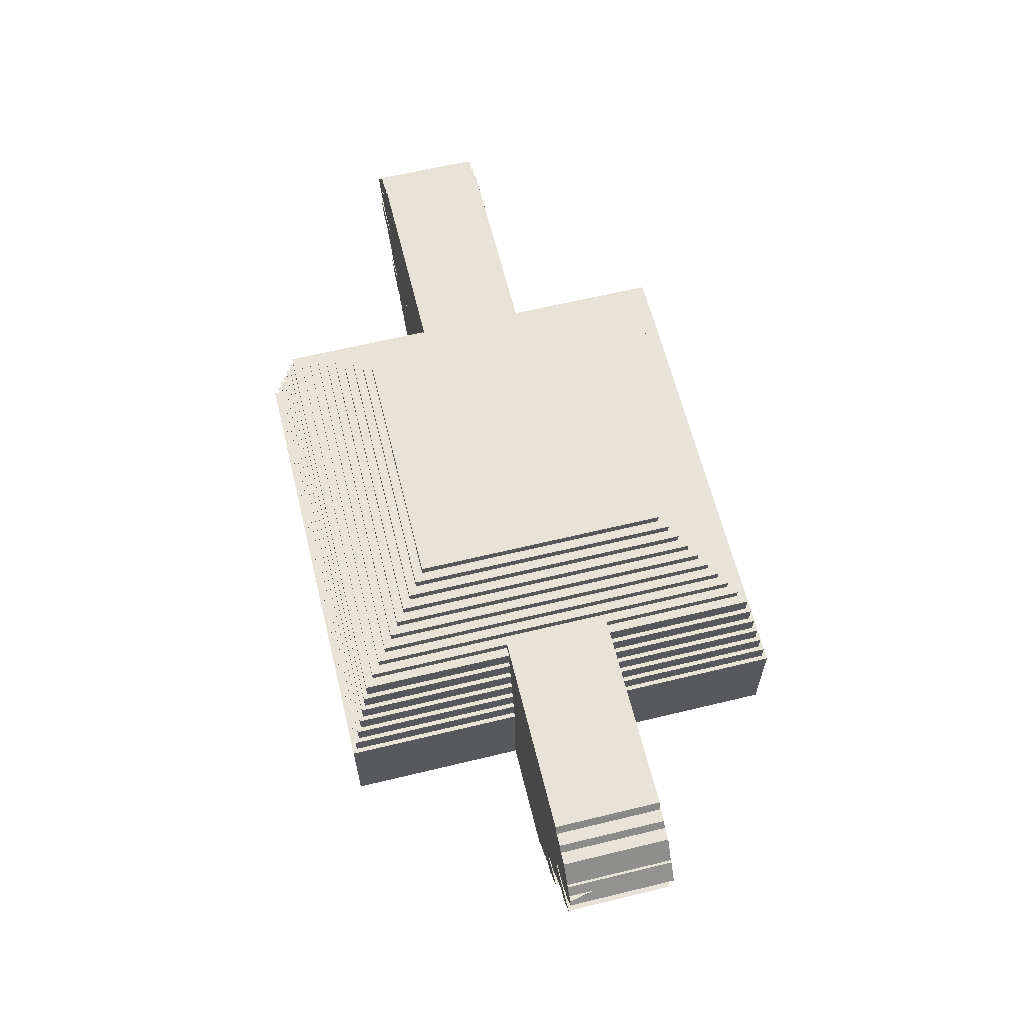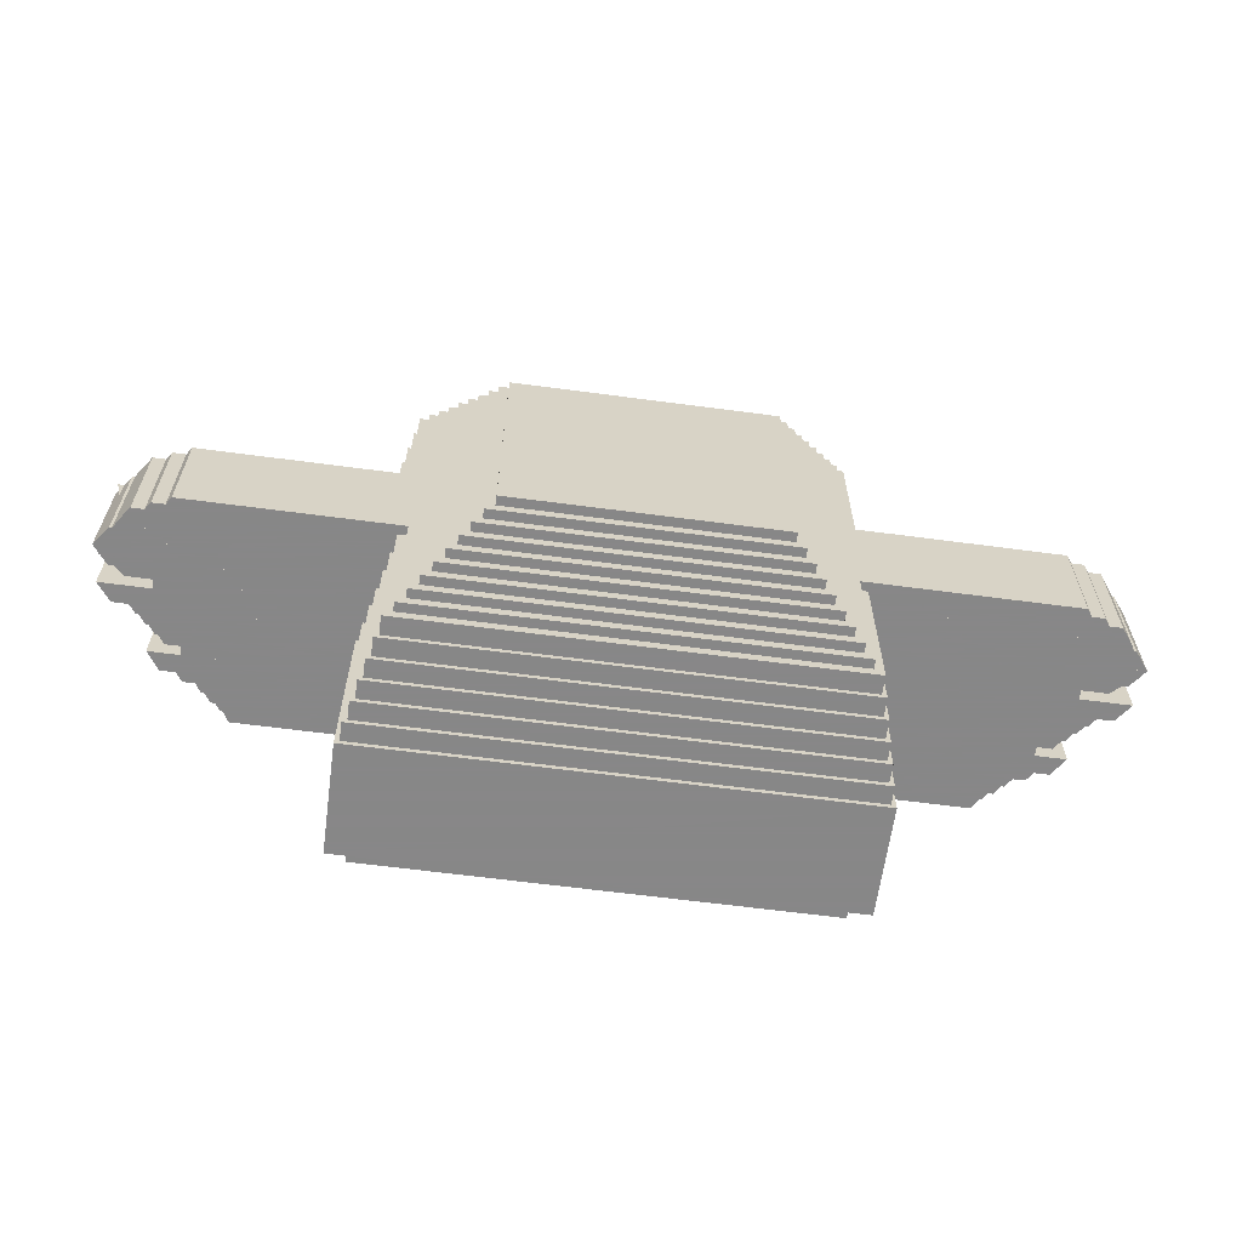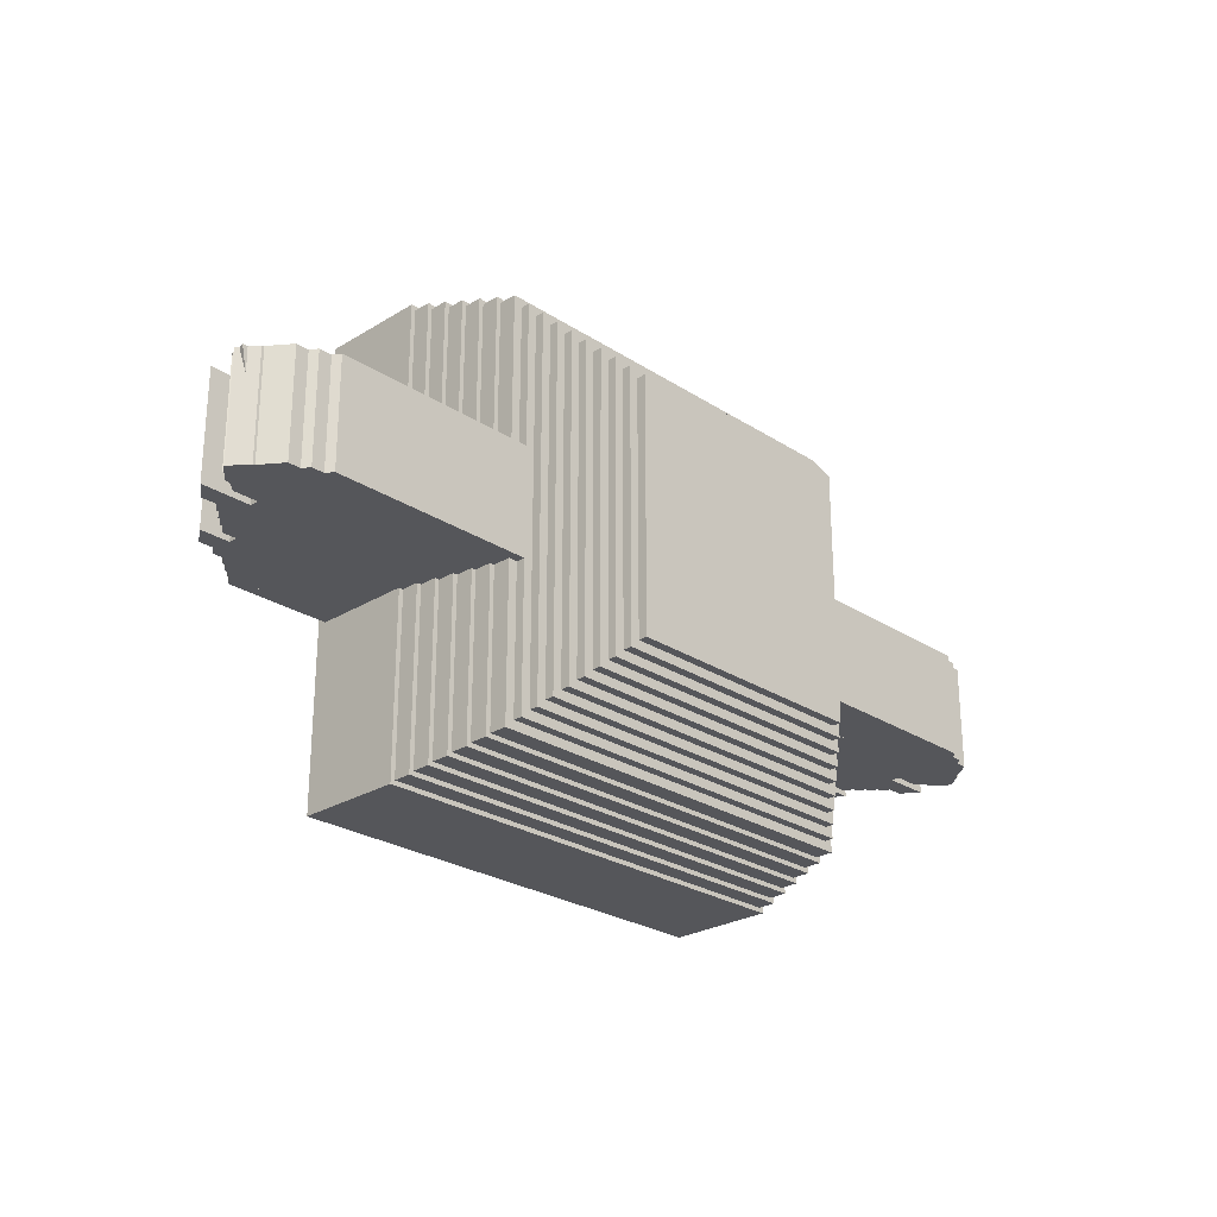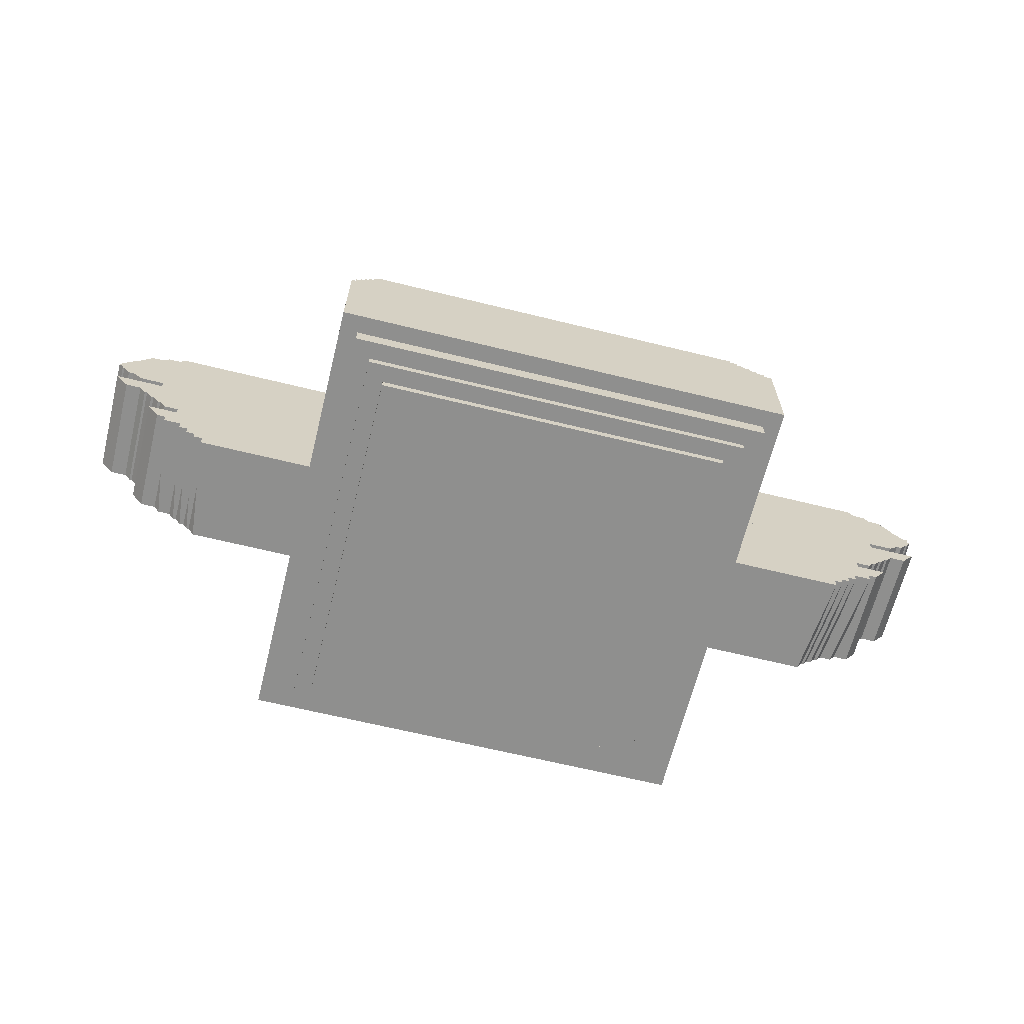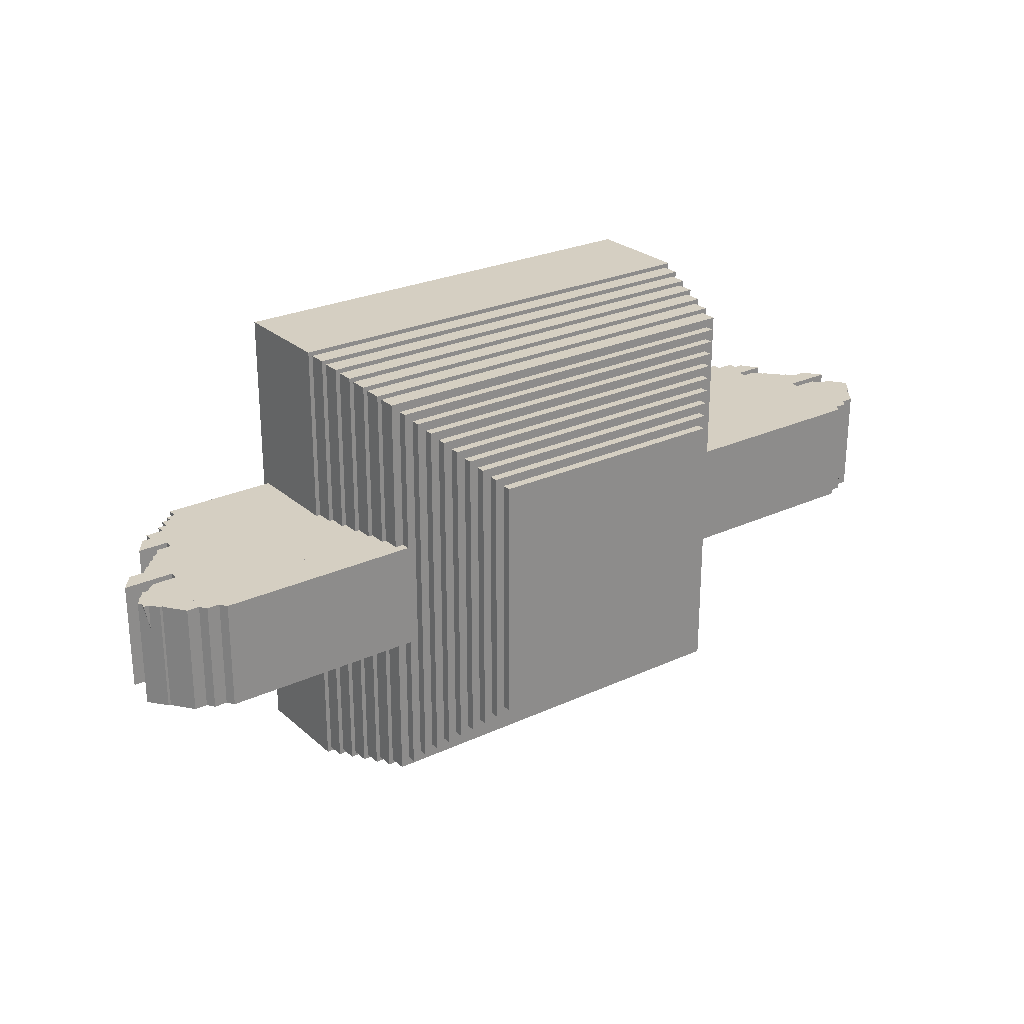
<metadata>
{"format":"obj","ext":"obj","renderer":"f3d","projection":"perspective","resolution":1024,"background":"white","views":[{"elev":62.6,"azim":-103.8,"up":"+Z"},{"elev":-62.6,"azim":-7.7,"up":"+Y"},{"elev":-25.9,"azim":-45.8,"up":"+Y"},{"elev":-65.3,"azim":166.1,"up":"+Z"},{"elev":25.9,"azim":-36.3,"up":"+Y"}]}
</metadata>
<code>
v 5 5 2
v 5 5 0
v -5 5 2
v -5 5 0
v -5 -5 2
v -5 -5 0
v 5 -5 2
v 5 -5 0
v 6 6 2.5
v 6 6 0.5
v -6 6 2.5
v -6 6 0.5
v -6 -6 2.5
v -6 -6 0.5
v 6 -6 2.5
v 6 -6 0.5
v 5.5 5.5 2.25
v 5.5 5.5 0.25
v -5.5 5.5 2.25
v -5.5 5.5 0.25
v -5.5 -5.5 2.25
v -5.5 -5.5 0.25
v 5.5 -5.5 2.25
v 5.5 -5.5 0.25
v 6.5 6.5 4
v 6.5 6.5 1
v -6.5 6.5 4
v -6.5 6.5 1
v -6.5 -6.5 4
v -6.5 -6.5 1
v 6.5 -6.5 4
v 6.5 -6.5 1
v 6.375 6.375 4.5
v 6.375 6.375 1.5
v -6.375 6.375 4.5
v -6.375 6.375 1.5
v -6.375 -6.375 4.5
v -6.375 -6.375 1.5
v 6.375 -6.375 4.5
v 6.375 -6.375 1.5
v 6.25 6.25 5
v 6.25 6.25 2
v -6.25 6.25 5
v -6.25 6.25 2
v -6.25 -6.25 5
v -6.25 -6.25 2
v 6.25 -6.25 5
v 6.25 -6.25 2
v 6.125 6.125 5.5
v 6.125 6.125 2.5
v -6.125 6.125 5.5
v -6.125 6.125 2.5
v -6.125 -6.125 5.5
v -6.125 -6.125 2.5
v 6.125 -6.125 5.5
v 6.125 -6.125 2.5
v 6 6 6
v 6 6 3
v -6 6 6
v -6 6 3
v -6 -6 6
v -6 -6 3
v 6 -6 6
v 6 -6 3
v 5.875 5.875 6.5
v 5.875 5.875 3.5
v -5.875 5.875 6.5
v -5.875 5.875 3.5
v -5.875 -5.875 6.5
v -5.875 -5.875 3.5
v 5.875 -5.875 6.5
v 5.875 -5.875 3.5
v 5.75 5.75 7
v 5.75 5.75 4
v -5.75 5.75 7
v -5.75 5.75 4
v -5.75 -5.75 7
v -5.75 -5.75 4
v 5.75 -5.75 7
v 5.75 -5.75 4
v 5.5 5.5 7.25
v 5.5 5.5 4.25
v -5.5 5.5 7.25
v -5.5 5.5 4.25
v -5.5 -5.5 7.25
v -5.5 -5.5 4.25
v 5.5 -5.5 7.25
v 5.5 -5.5 4.25
v 5.25 5.25 7.5
v 5.25 5.25 4.5
v -5.25 5.25 7.5
v -5.25 5.25 4.5
v -5.25 -5.25 7.5
v -5.25 -5.25 4.5
v 5.25 -5.25 7.5
v 5.25 -5.25 4.5
v 5 5 7.75
v 5 5 4.75
v -5 5 7.75
v -5 5 4.75
v -5 -5 7.75
v -5 -5 4.75
v 5 -5 7.75
v 5 -5 4.75
v 4.75 4.75 8
v 4.75 4.75 5
v -4.75 4.75 8
v -4.75 4.75 5
v -4.75 -4.75 8
v -4.75 -4.75 5
v 4.75 -4.75 8
v 4.75 -4.75 5
v 4.5 4.5 8.25
v 4.5 4.5 5.25
v -4.5 4.5 8.25
v -4.5 4.5 5.25
v -4.5 -4.5 8.25
v -4.5 -4.5 5.25
v 4.5 -4.5 8.25
v 4.5 -4.5 5.25
v 4.25 4.25 8.5
v 4.25 4.25 5.5
v -4.25 4.25 8.5
v -4.25 4.25 5.5
v -4.25 -4.25 8.5
v -4.25 -4.25 5.5
v 4.25 -4.25 8.5
v 4.25 -4.25 5.5
v 4 4 8.75
v 4 4 5.75
v -4 4 8.75
v -4 4 5.75
v -4 -4 8.75
v -4 -4 5.75
v 4 -4 8.75
v 4 -4 5.75
v 3.75 3.75 9
v 3.75 3.75 6
v -3.75 3.75 9
v -3.75 3.75 6
v -3.75 -3.75 9
v -3.75 -3.75 6
v 3.75 -3.75 9
v 3.75 -3.75 6
v 3.5 3.5 9.25
v 3.5 3.5 6.25
v -3.5 3.5 9.25
v -3.5 3.5 6.25
v -3.5 -3.5 9.25
v -3.5 -3.5 6.25
v 3.5 -3.5 9.25
v 3.5 -3.5 6.25
v 10 1.5 2.05
v 10 1.5 1.55
v -10 1.5 2.05
v -10 1.5 1.55
v -10 -1.5 2.05
v -9.705 -1.5 1.55
v 10 -1.5 2.05
v 9.705 -1.5 1.55
v 10.25 1.5 2.25
v 10.25 1.5 1.75
v -10.25 1.5 2.25
v -10.25 1.5 1.75
v -10.25 -1.5 2.25
v -9.948 -1.5 1.75
v 10.25 -1.5 2.25
v 9.948 -1.5 1.75
v 10.5 1.5 2.5
v 10.5 1.5 2
v -10.5 1.5 2.5
v -10.5 1.5 2
v -10.5 -1.5 2.5
v -10.19 -1.5 2
v 10.5 -1.5 2.5
v 10.19 -1.5 2
v 11 1.5 2.75
v 11 1.5 2.25
v -11 1.5 2.75
v -11 1.5 2.25
v -11 -1.5 2.75
v -10.68 -1.5 2.25
v 11 -1.5 2.75
v 10.68 -1.5 2.25
v 11.59 1.5 3
v 11.25 1.5 2.5
v -11.59 1.5 3
v -11.25 1.5 2.5
v -11.59 -1.5 3
v -11.25 -1.5 2.5
v 11.59 -1.5 3
v 11.25 -1.5 2.5
v 9.75 1.5 1.75
v 9.75 1.5 1.25
v -9.75 1.5 1.75
v -9.75 1.5 1.25
v -9.75 -1.5 1.75
v -9.463 -1.5 1.25
v 9.75 -1.5 1.75
v 9.463 -1.5 1.25
v 10.75 1.5 3.25
v 10.75 1.5 2.75
v -10.75 1.5 3.25
v -10.75 1.5 2.75
v -10.75 -1.5 3.25
v -10.75 -1.5 2.75
v 10.75 -1.5 3.25
v 10.75 -1.5 2.75
v 11.5 1.5 3.75
v 11.16 1.5 3.25
v -11.5 1.5 3.75
v -11.16 1.5 3.25
v -11.5 -1.5 3.75
v -11.16 -1.5 3.25
v 11.5 -1.5 3.75
v 11.16 -1.5 3.25
v 11.75 1.5 4
v 11.4 1.5 3.5
v -11.75 1.5 4
v -11.4 1.5 3.5
v -11.75 -1.5 4
v -11.4 -1.5 3.5
v 11.75 -1.5 4
v 11.4 -1.5 3.5
v 12 1.5 4.25
v 11.65 1.5 3.75
v -12 1.5 4.25
v -11.65 1.5 3.75
v -12 -1.5 4.25
v -11.65 -1.5 3.75
v 12 -1.5 4.25
v 11.65 -1.5 3.75
v 12.25 1.5 4.5
v 11.89 1.5 4
v -12.25 1.5 4.5
v -11.89 1.5 4
v -12.25 -1.5 4.5
v -11.89 -1.5 4
v 12.25 -1.5 4.5
v 11.89 -1.5 4
v 12.88 1.5 4.75
v 12.5 1.5 4.25
v -12.88 1.5 4.75
v -12.5 1.5 4.25
v -12.88 -1.5 4.75
v -12.5 -1.5 4.25
v 12.88 -1.5 4.75
v 12.5 -1.5 4.25
v 11.5 1.5 5
v 11.5 1.5 4.5
v -11.5 1.5 5
v -11.5 1.5 4.5
v -11.5 -1.5 5
v -11.5 -1.5 4.5
v 11.5 -1.5 5
v 11.5 -1.5 4.5
v 12.75 1.5 5.5
v 12.18 1.5 5
v -12.75 1.5 5.5
v -12.19 1.5 5
v -12.75 -1.5 5.5
v -12.19 -1.5 5
v 12.75 -1.5 5.5
v 12.2 -1.5 5
v 13 1.5 5.75
v 12.62 1.5 5.25
v -13 1.5 5.75
v -12.62 1.5 5.25
v -13 -1.5 5.75
v -12.62 -1.5 5.25
v 13 -1.5 5.75
v 12.62 -1.5 5.25
v 12.67 1.5 6
v 12.86 1.5 5.5
v -12.96 1.5 6
v -12.86 1.5 5.5
v -12.32 -1.5 6
v -12.86 -1.5 5.5
v 12.61 -1.5 6
v 12.86 -1.5 5.5
v 12.62 1.5 6.25
v 13 1.5 5.75
v -12.62 1.5 6.25
v -13 1.5 5.75
v -12.62 -1.5 6.25
v -13 -1.5 5.75
v 12.62 -1.5 6.25
v 13 -1.5 5.75
v 12.37 1.5 6.45
v 12.75 1.5 5.95
v -12.37 1.5 6.45
v -12.75 1.5 5.95
v -12.37 -1.5 6.45
v -12.75 -1.5 5.95
v 12.37 -1.5 6.45
v 12.75 -1.5 5.95
v 12.25 1.5 6.65
v 12.62 1.5 6.15
v -12.25 1.5 6.65
v -12.62 1.5 6.15
v -12.25 -1.5 6.65
v -12.62 -1.5 6.15
v 12.25 -1.5 6.65
v 12.62 -1.5 6.15
v 12.13 1.5 6.85
v 12.5 1.5 6.35
v -12.13 1.5 6.85
v -12.5 1.5 6.35
v -12.13 -1.5 6.85
v -12.5 -1.5 6.35
v 12.13 -1.5 6.85
v 12.5 -1.5 6.35
v 11.65 1.5 7.05
v 12 1.5 6.55
v -11.65 1.5 7.05
v -12 1.5 6.55
v -11.65 -1.5 7.05
v -12 -1.5 6.55
v 11.65 -1.5 7.05
v 12 -1.5 6.55
v 11.16 1.5 7.25
v 11.5 1.5 6.75
v -11.16 1.5 7.25
v -11.5 1.5 6.75
v -11.16 -1.5 7.25
v -11.5 -1.5 6.75
v 11.16 -1.5 7.25
v 11.5 -1.5 6.75
g obj1
f 2 4 3 1
f 4 6 5 3
f 6 8 7 5
f 8 2 1 7
f 1 3 5 7
f 8 6 4 2
f 10 12 11 9
f 12 14 13 11
f 14 16 15 13
f 16 10 9 15
f 9 11 13 15
f 16 14 12 10
f 18 20 19 17
f 20 22 21 19
f 22 24 23 21
f 24 18 17 23
f 17 19 21 23
f 24 22 20 18
f 26 28 27 25
f 28 30 29 27
f 30 32 31 29
f 32 26 25 31
f 25 27 29 31
f 32 30 28 26
f 34 36 35 33
f 36 38 37 35
f 38 40 39 37
f 40 34 33 39
f 33 35 37 39
f 40 38 36 34
f 42 44 43 41
f 44 46 45 43
f 46 48 47 45
f 48 42 41 47
f 41 43 45 47
f 48 46 44 42
f 50 52 51 49
f 52 54 53 51
f 54 56 55 53
f 56 50 49 55
f 49 51 53 55
f 56 54 52 50
f 58 60 59 57
f 60 62 61 59
f 62 64 63 61
f 64 58 57 63
f 57 59 61 63
f 64 62 60 58
f 66 68 67 65
f 68 70 69 67
f 70 72 71 69
f 72 66 65 71
f 65 67 69 71
f 72 70 68 66
f 74 76 75 73
f 76 78 77 75
f 78 80 79 77
f 80 74 73 79
f 73 75 77 79
f 80 78 76 74
f 82 84 83 81
f 84 86 85 83
f 86 88 87 85
f 88 82 81 87
f 81 83 85 87
f 88 86 84 82
f 90 92 91 89
f 92 94 93 91
f 94 96 95 93
f 96 90 89 95
f 89 91 93 95
f 96 94 92 90
f 98 100 99 97
f 100 102 101 99
f 102 104 103 101
f 104 98 97 103
f 97 99 101 103
f 104 102 100 98
f 106 108 107 105
f 108 110 109 107
f 110 112 111 109
f 112 106 105 111
f 105 107 109 111
f 112 110 108 106
f 114 116 115 113
f 116 118 117 115
f 118 120 119 117
f 120 114 113 119
f 113 115 117 119
f 120 118 116 114
f 122 124 123 121
f 124 126 125 123
f 126 128 127 125
f 128 122 121 127
f 121 123 125 127
f 128 126 124 122
f 130 132 131 129
f 132 134 133 131
f 134 136 135 133
f 136 130 129 135
f 129 131 133 135
f 136 134 132 130
f 138 140 139 137
f 140 142 141 139
f 142 144 143 141
f 144 138 137 143
f 137 139 141 143
f 144 142 140 138
f 146 148 147 145
f 148 150 149 147
f 150 152 151 149
f 152 146 145 151
f 145 147 149 151
f 152 150 148 146
f 154 156 155 153
f 156 158 157 155
f 158 160 159 157
f 160 154 153 159
f 153 155 157 159
f 160 158 156 154
f 162 164 163 161
f 164 166 165 163
f 166 168 167 165
f 168 162 161 167
f 161 163 165 167
f 168 166 164 162
f 170 172 171 169
f 172 174 173 171
f 174 176 175 173
f 176 170 169 175
f 169 171 173 175
f 176 174 172 170
f 178 180 179 177
f 180 182 181 179
f 182 184 183 181
f 184 178 177 183
f 177 179 181 183
f 184 182 180 178
f 186 188 187 185
f 188 190 189 187
f 190 192 191 189
f 192 186 185 191
f 185 187 189 191
f 192 190 188 186
f 194 196 195 193
f 196 198 197 195
f 198 200 199 197
f 200 194 193 199
f 193 195 197 199
f 200 198 196 194
f 202 204 203 201
f 204 206 205 203
f 206 208 207 205
f 208 202 201 207
f 201 203 205 207
f 208 206 204 202
f 210 212 211 209
f 212 214 213 211
f 214 216 215 213
f 216 210 209 215
f 209 211 213 215
f 216 214 212 210
f 218 220 219 217
f 220 222 221 219
f 222 224 223 221
f 224 218 217 223
f 217 219 221 223
f 224 222 220 218
f 226 228 227 225
f 228 230 229 227
f 230 232 231 229
f 232 226 225 231
f 225 227 229 231
f 232 230 228 226
f 234 236 235 233
f 236 238 237 235
f 238 240 239 237
f 240 234 233 239
f 233 235 237 239
f 240 238 236 234
f 242 244 243 241
f 244 246 245 243
f 246 248 247 245
f 248 242 241 247
f 241 243 245 247
f 248 246 244 242
f 250 252 251 249
f 252 254 253 251
f 254 256 255 253
f 256 250 249 255
f 249 251 253 255
f 256 254 252 250
f 258 260 259 257
f 260 262 261 259
f 262 264 263 261
f 264 258 257 263
f 257 259 261 263
f 264 262 260 258
f 266 268 267 265
f 268 270 269 267
f 270 272 271 269
f 272 266 265 271
f 265 267 269 271
f 272 270 268 266
f 274 276 275 273
f 276 278 277 275
f 278 280 279 277
f 280 274 273 279
f 273 275 277 279
f 280 278 276 274
f 282 284 283 281
f 284 286 285 283
f 286 288 287 285
f 288 282 281 287
f 281 283 285 287
f 288 286 284 282
f 290 292 291 289
f 292 294 293 291
f 294 296 295 293
f 296 290 289 295
f 289 291 293 295
f 296 294 292 290
f 298 300 299 297
f 300 302 301 299
f 302 304 303 301
f 304 298 297 303
f 297 299 301 303
f 304 302 300 298
f 306 308 307 305
f 308 310 309 307
f 310 312 311 309
f 312 306 305 311
f 305 307 309 311
f 312 310 308 306
f 314 316 315 313
f 316 318 317 315
f 318 320 319 317
f 320 314 313 319
f 313 315 317 319
f 320 318 316 314
f 322 324 323 321
f 324 326 325 323
f 326 328 327 325
f 328 322 321 327
f 321 323 325 327
f 328 326 324 322

</code>
